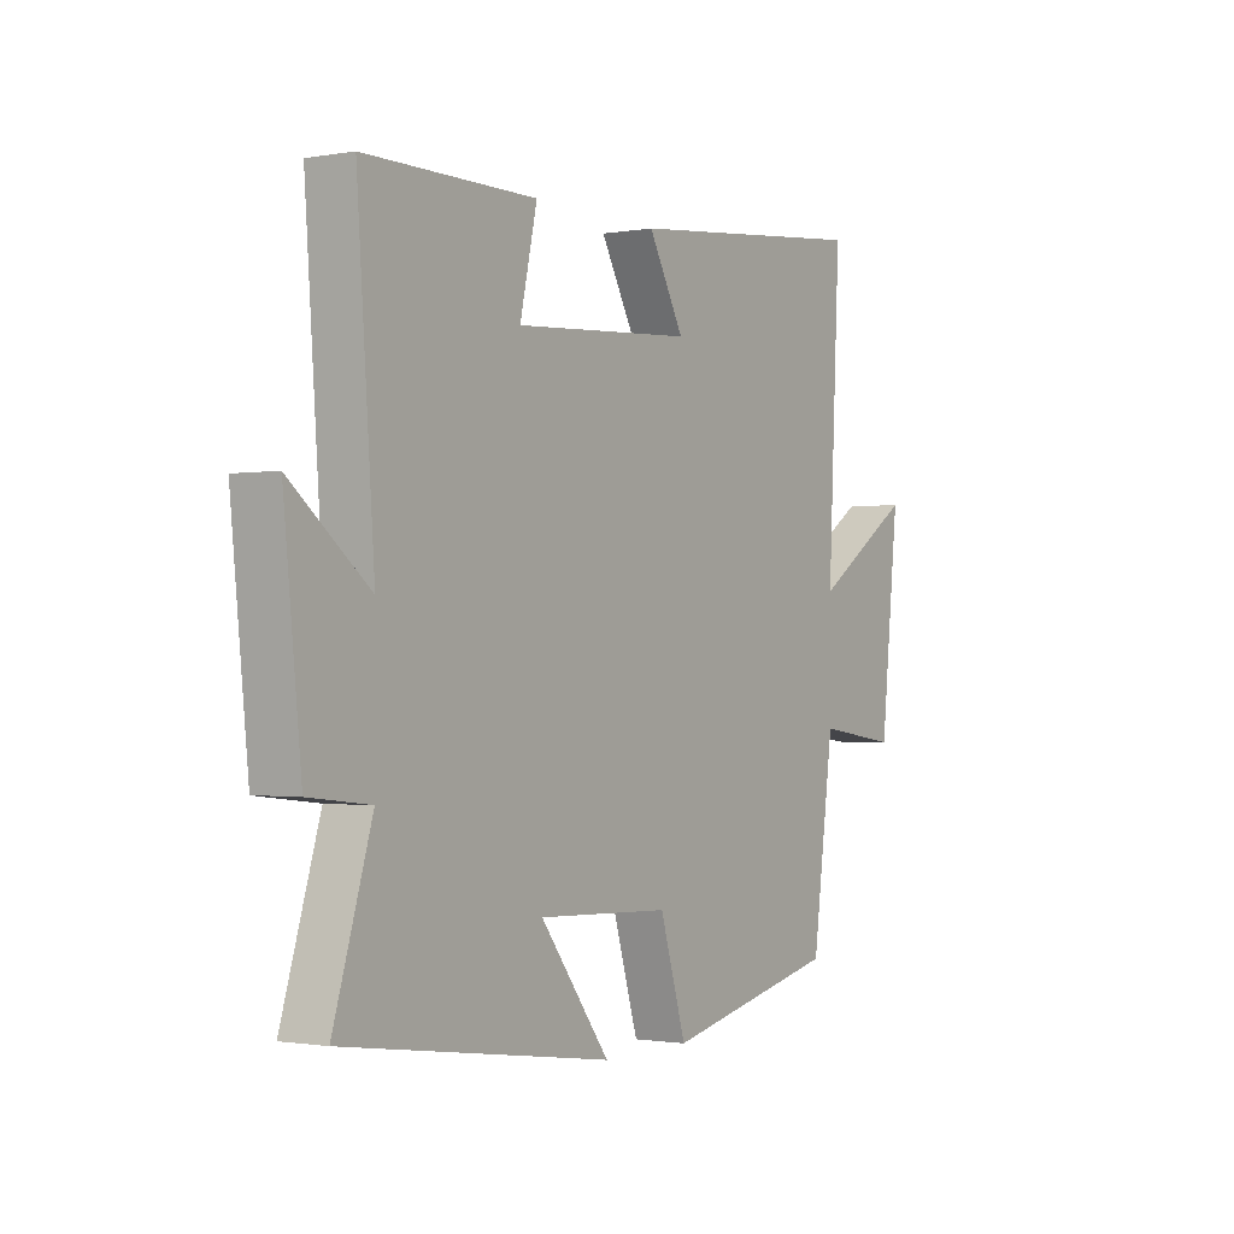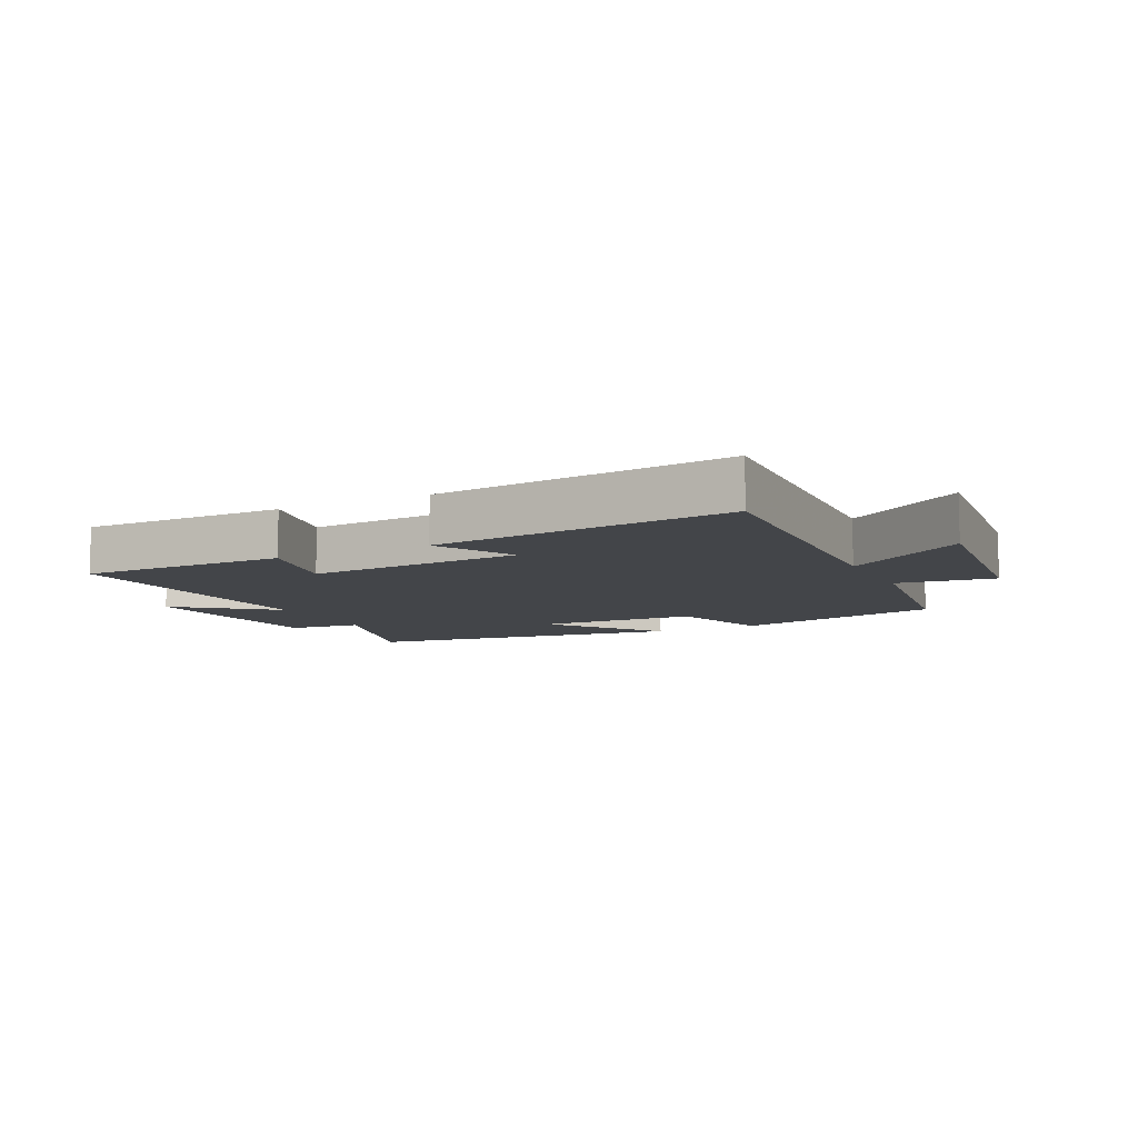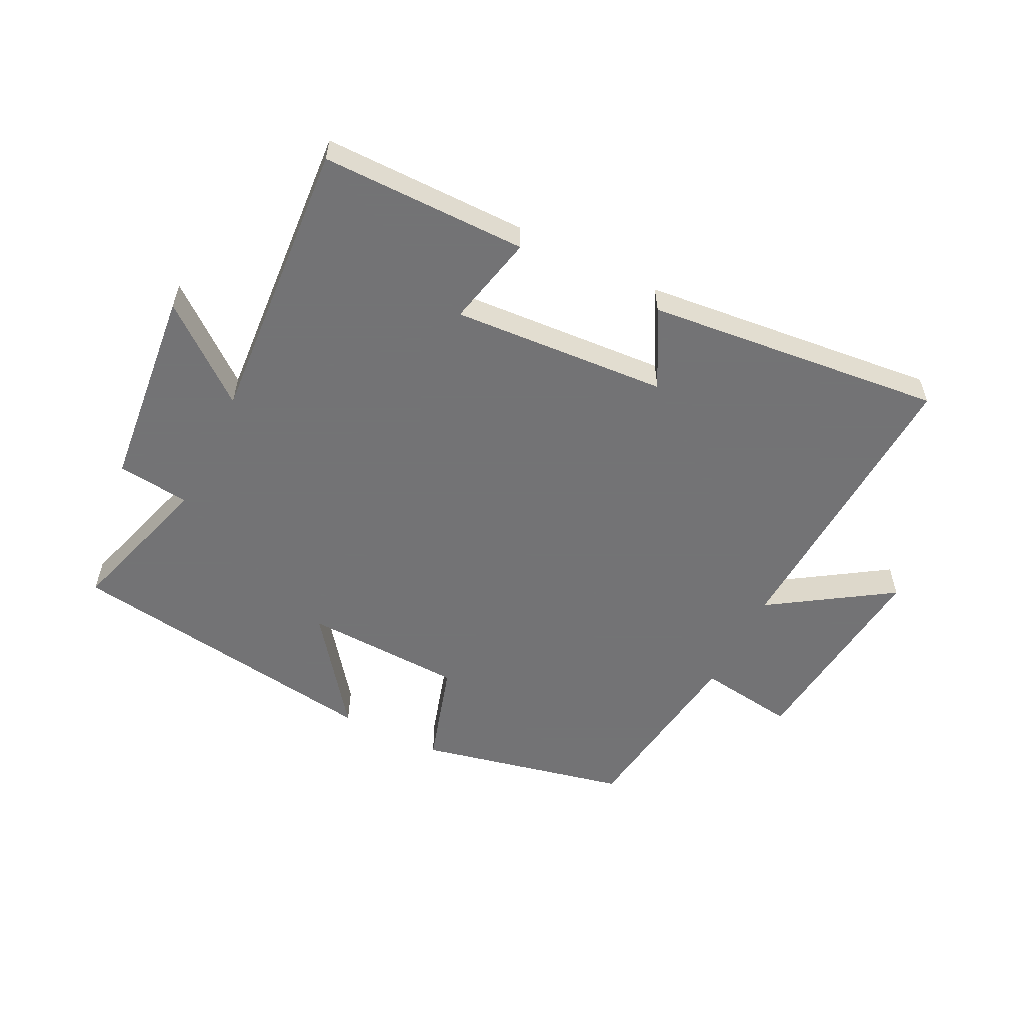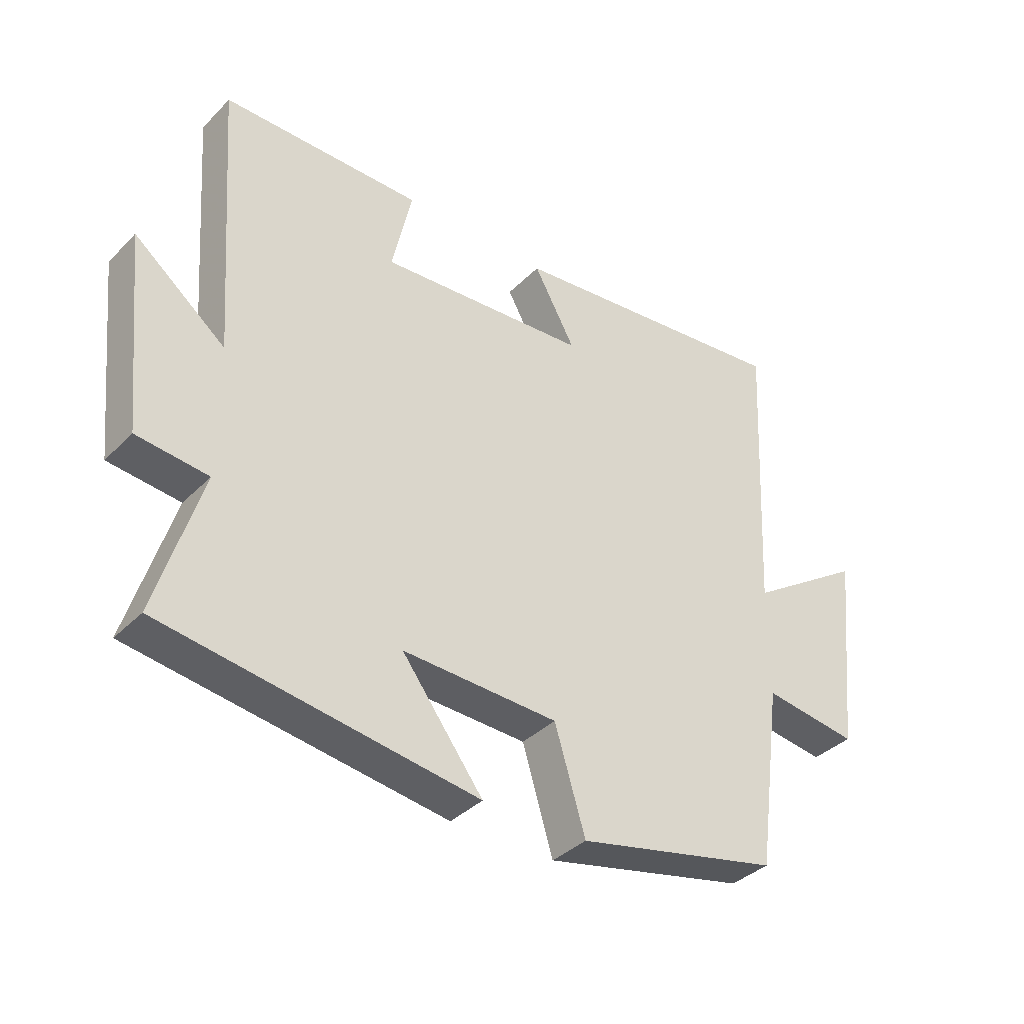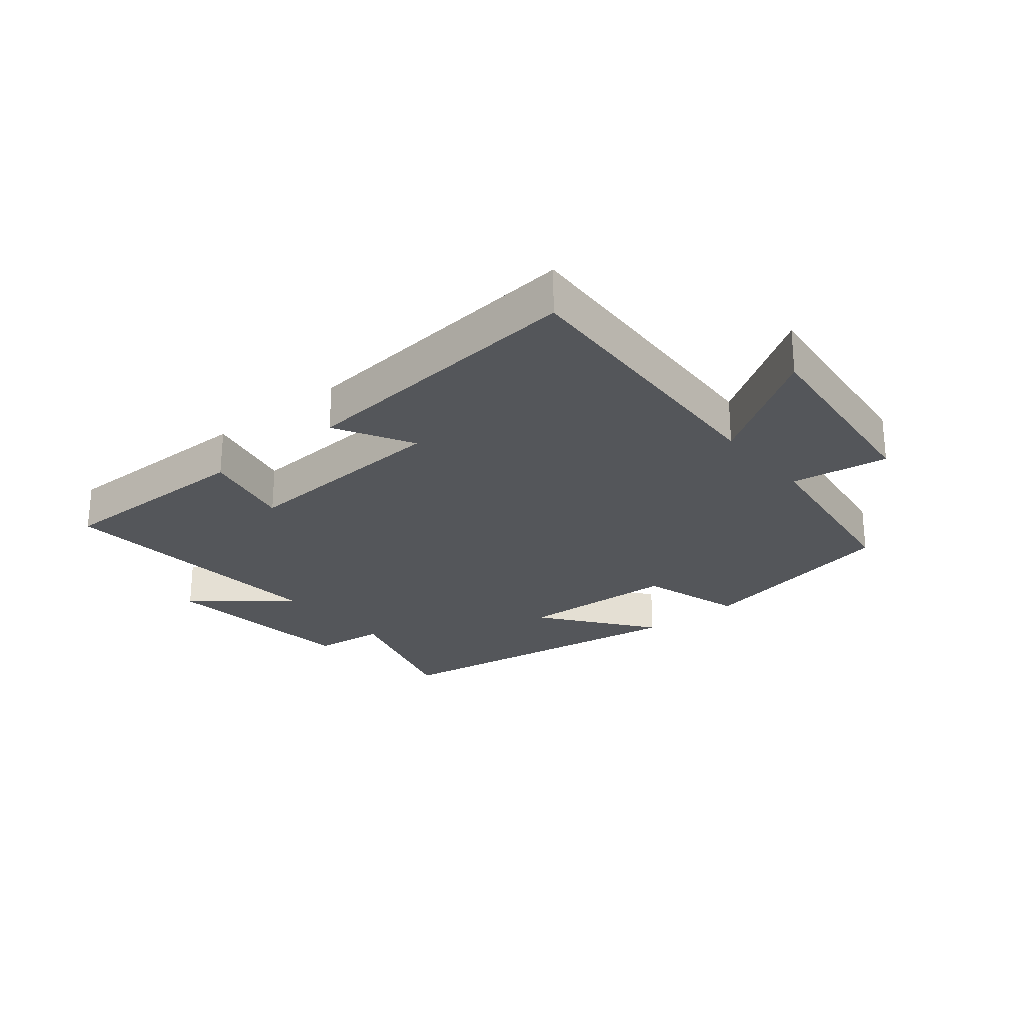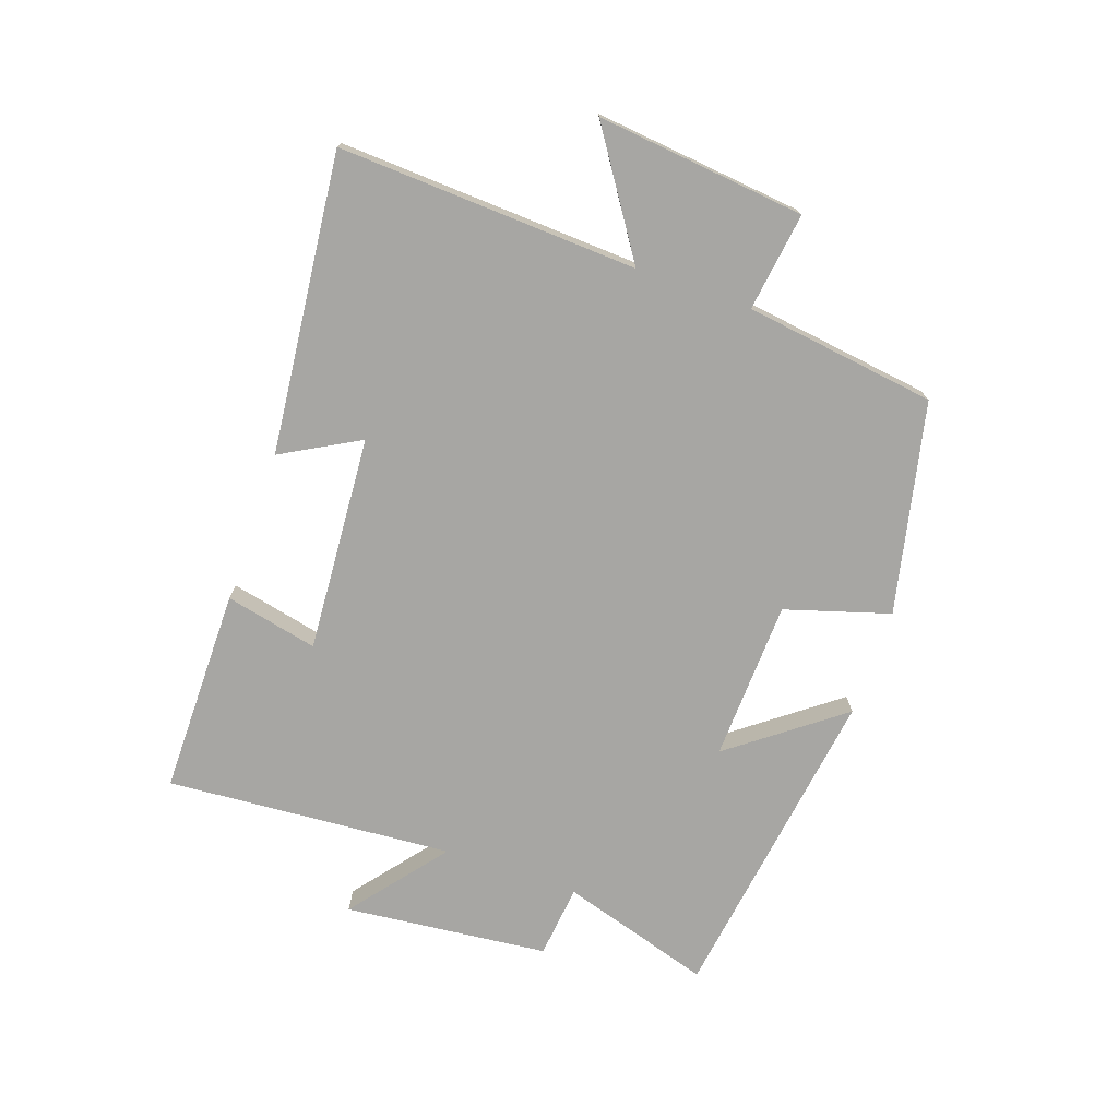
<metadata>
{"format":"obj","ext":"obj","renderer":"f3d","projection":"perspective","resolution":1024,"background":"white","views":[{"elev":-1.3,"azim":-57.1,"up":"+Z"},{"elev":-8.8,"azim":26.3,"up":"+Y"},{"elev":-56.0,"azim":-26.6,"up":"+Y"},{"elev":-37.0,"azim":-38.3,"up":"+Z"},{"elev":-25.1,"azim":39.2,"up":"+Y"},{"elev":-74.2,"azim":70.8,"up":"+Y"}]}
</metadata>
<code>
v -0.574 0.07 -0.425
v -0.5 0.07 -0.182
v -0.618 0.07 -0.169
v -0.652 0.07 0.159
v -0.5 0.07 0.038
v -0.534 0.07 0.5
v -0.202 0.07 0.5
v -0.235 0.07 0.351
v 0.113 0.07 0.375
v 0.044 0.07 0.5
v 0.524 0.07 0.551
v 0.5 0.07 0.069
v 0.694 0.07 0.197
v 0.658 0.07 -0.139
v 0.5 0.07 -0.117
v 0.458 0.07 -0.425
v 0.119 0.07 -0.5
v 0.068 0.07 -0.332
v -0.19 0.07 -0.322
v -0.055 0.07 -0.5
v -0.574 0 -0.425
v -0.5 0 -0.182
v -0.618 0 -0.169
v -0.652 0 0.159
v -0.5 0 0.038
v -0.534 0 0.5
v -0.202 0 0.5
v -0.235 0 0.351
v 0.113 0 0.375
v 0.044 0 0.5
v 0.524 0 0.551
v 0.5 0 0.069
v 0.694 0 0.197
v 0.658 0 -0.139
v 0.5 0 -0.117
v 0.458 0 -0.425
v 0.119 0 -0.5
v 0.068 0 -0.332
v -0.19 0 -0.322
v -0.055 0 -0.5
f 19 20 1 2
f 18 19 2
f 15 16 17 18
f 15 18 2
f 12 13 14 15
f 12 15 2 3
f 9 10 11 12
f 8 9 12 3
f 5 6 7 8
f 5 8 3
f 3 4 5
f 22 21 40 39
f 22 39 38
f 38 37 36 35
f 22 38 35
f 35 34 33 32
f 23 22 35 32
f 32 31 30 29
f 23 32 29 28
f 28 27 26 25
f 23 28 25
f 25 24 23
f 1 21 22 2
f 2 22 23 3
f 3 23 24 4
f 4 24 25 5
f 5 25 26 6
f 6 26 27 7
f 7 27 28 8
f 8 28 29 9
f 9 29 30 10
f 10 30 31 11
f 11 31 32 12
f 12 32 33 13
f 13 33 34 14
f 14 34 35 15
f 15 35 36 16
f 16 36 37 17
f 17 37 38 18
f 18 38 39 19
f 19 39 40 20
f 20 40 21 1

</code>
